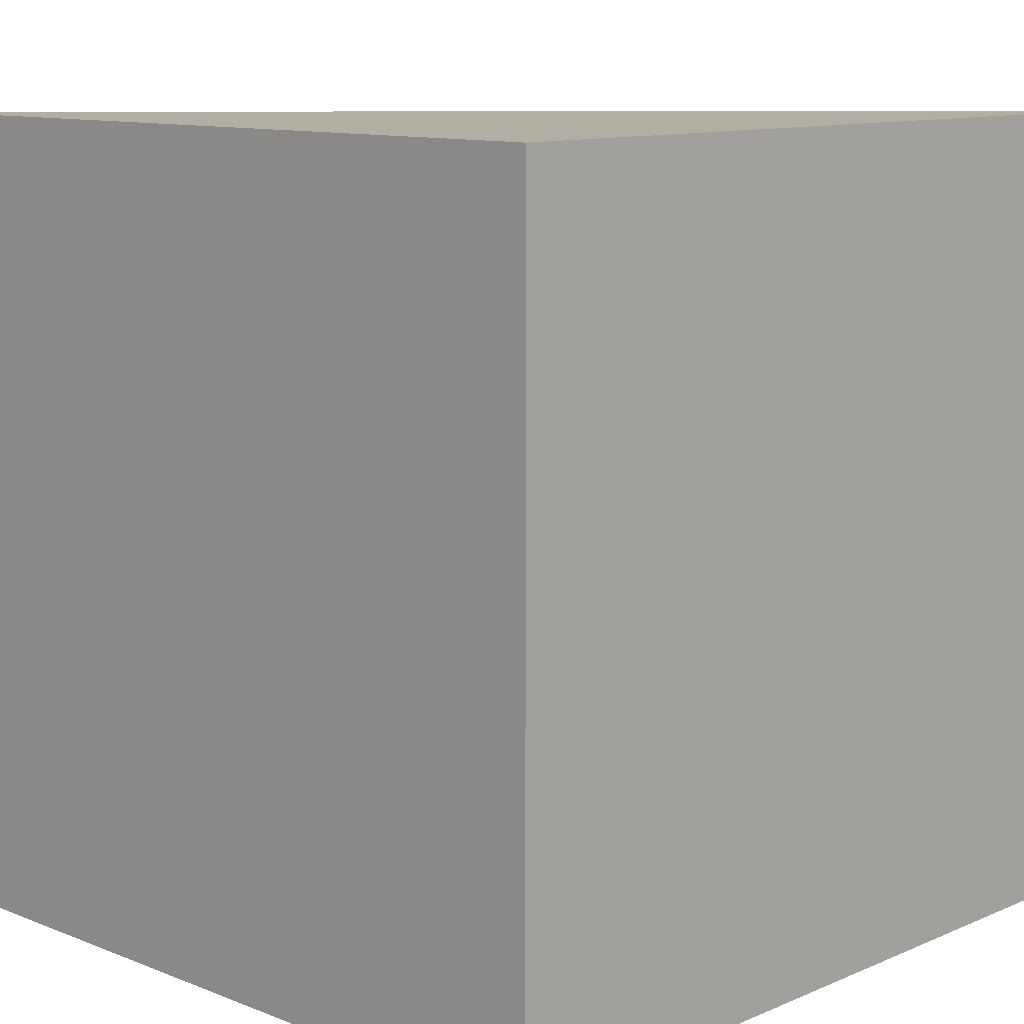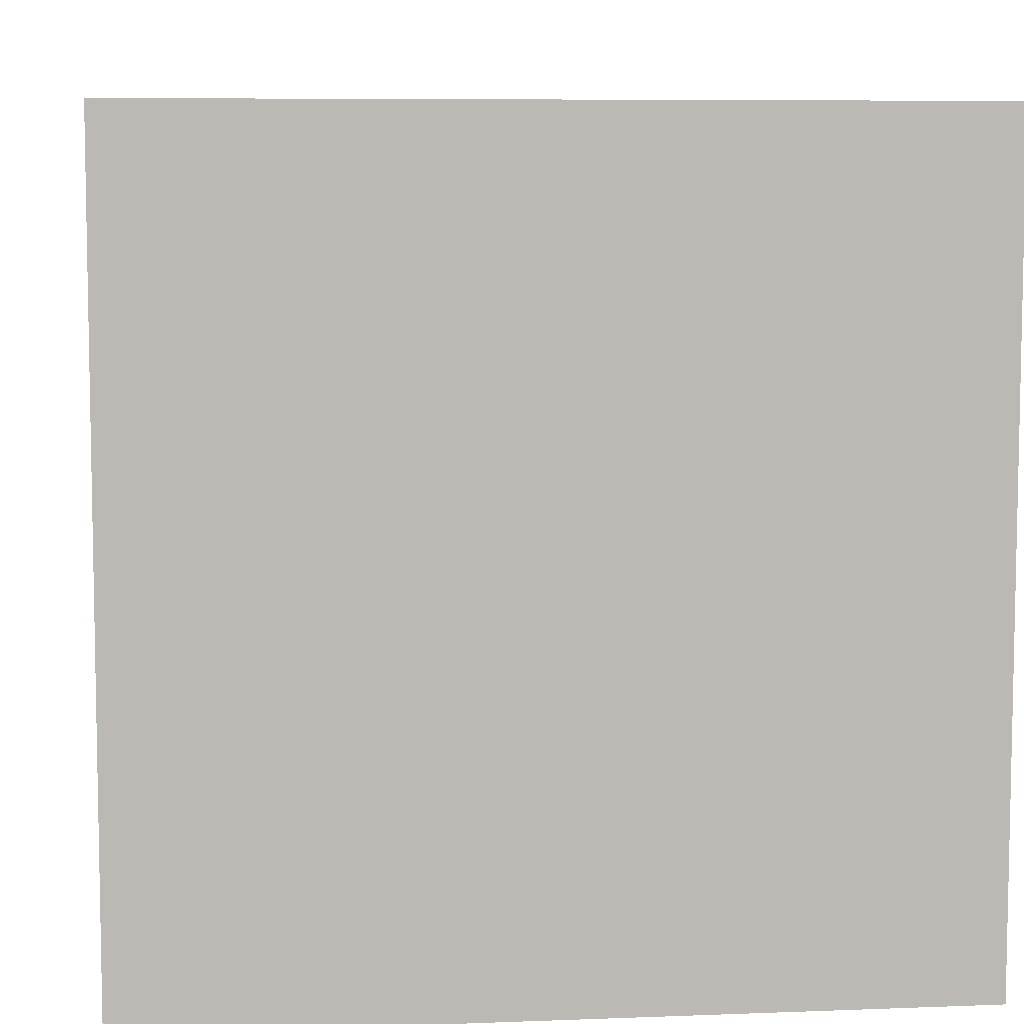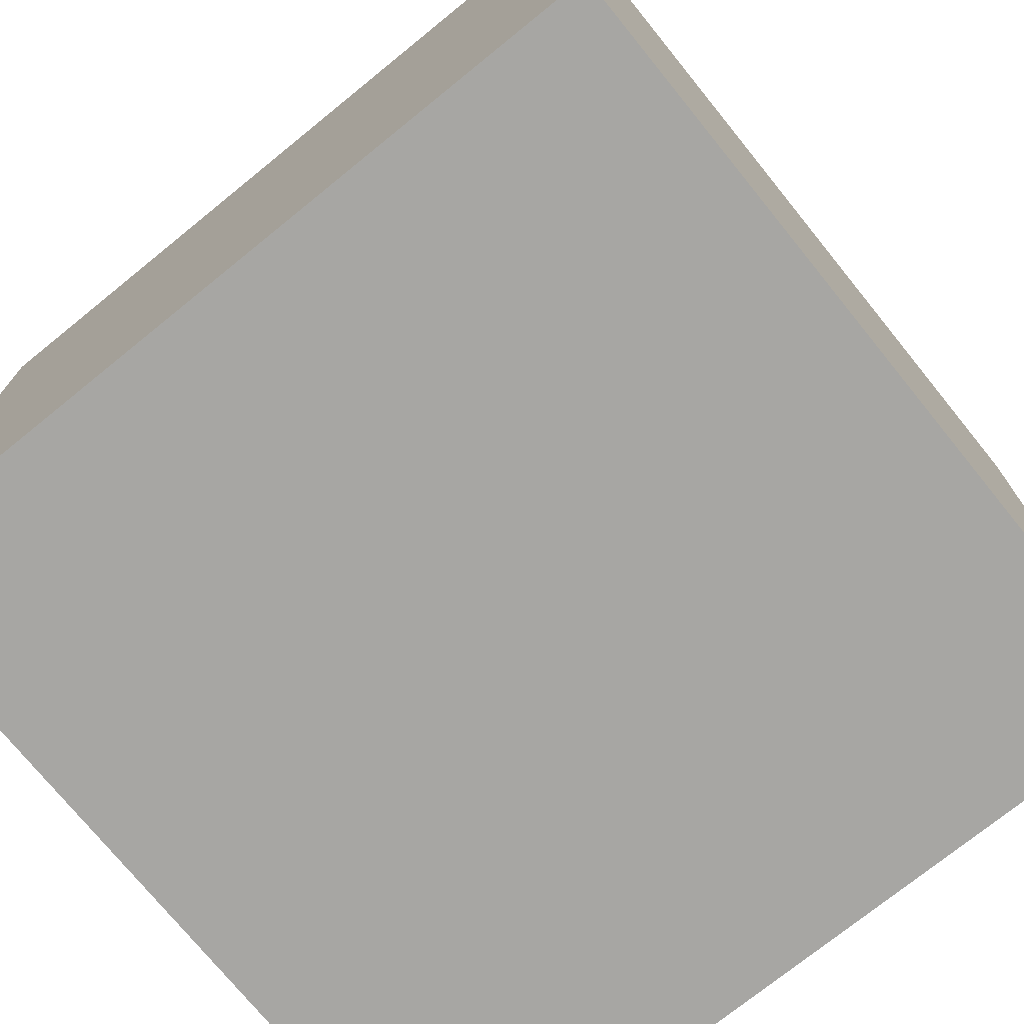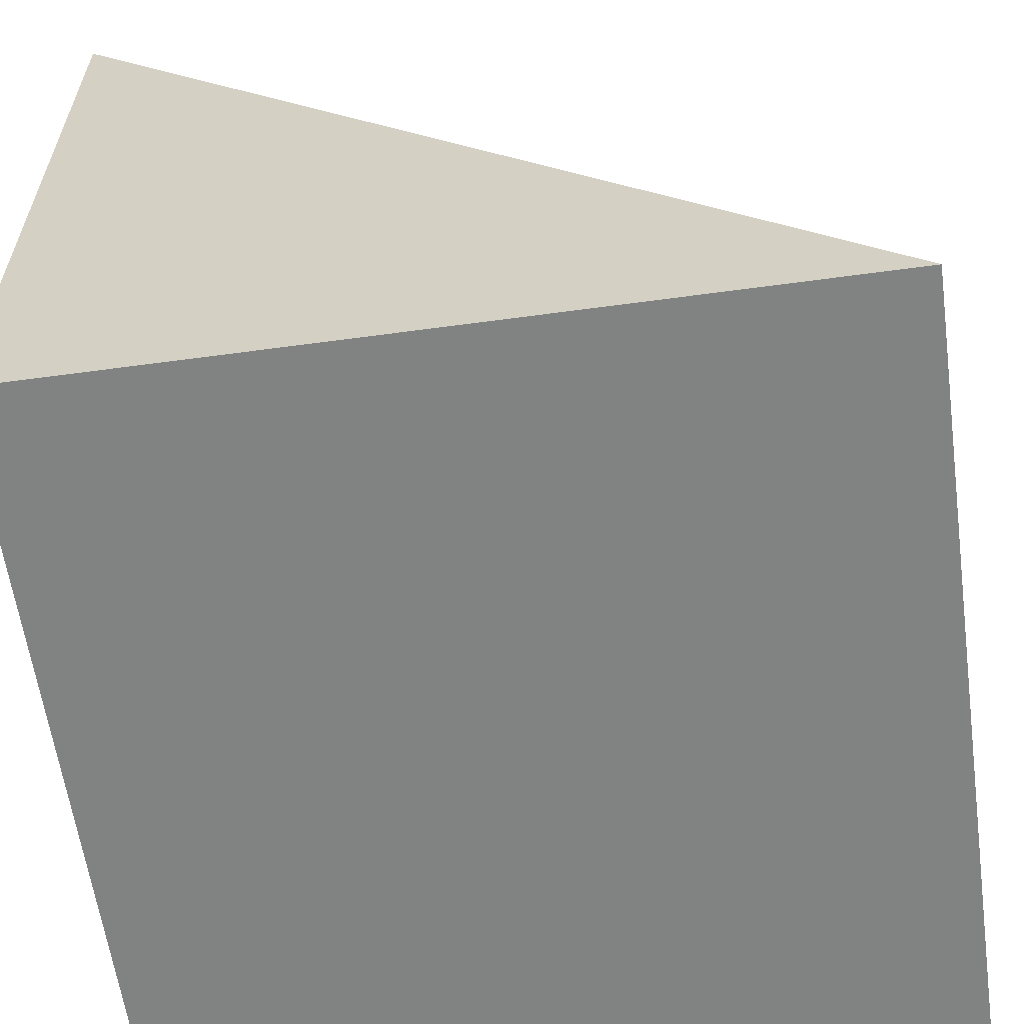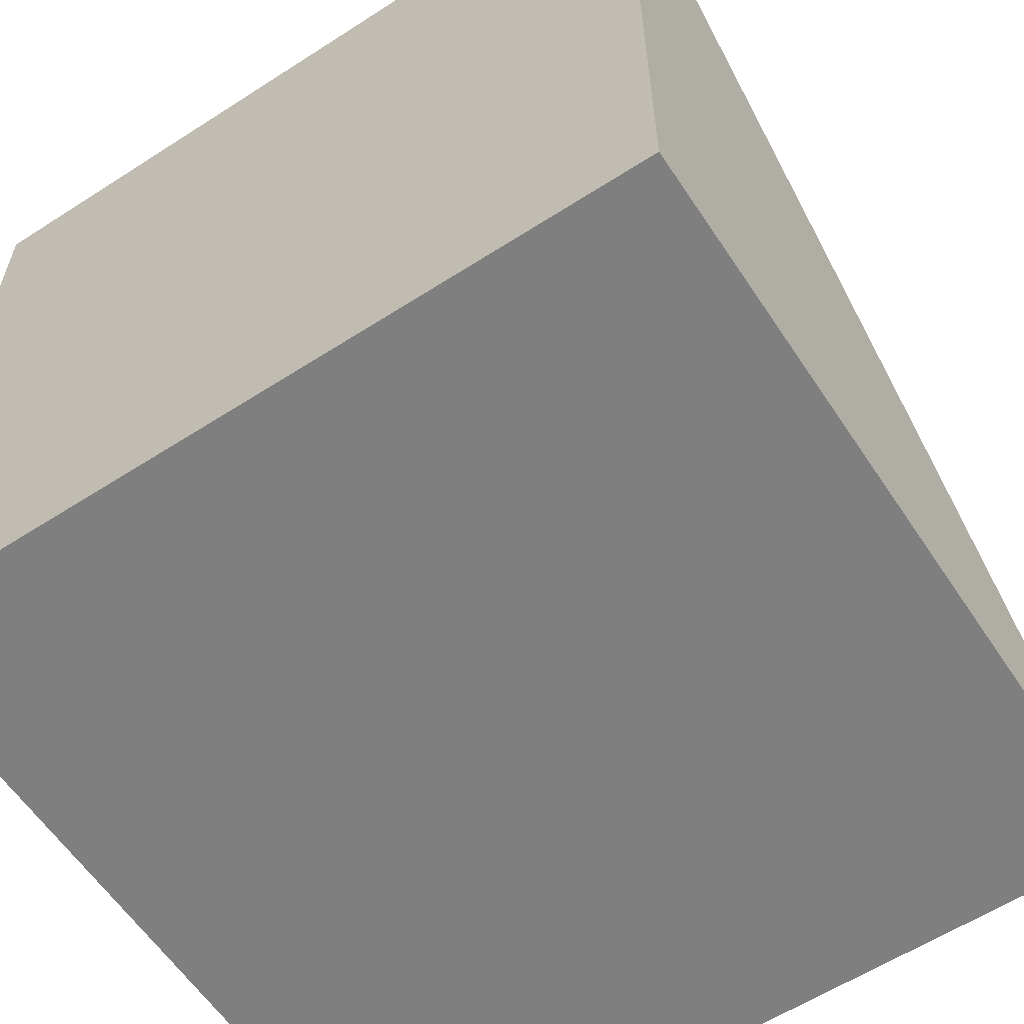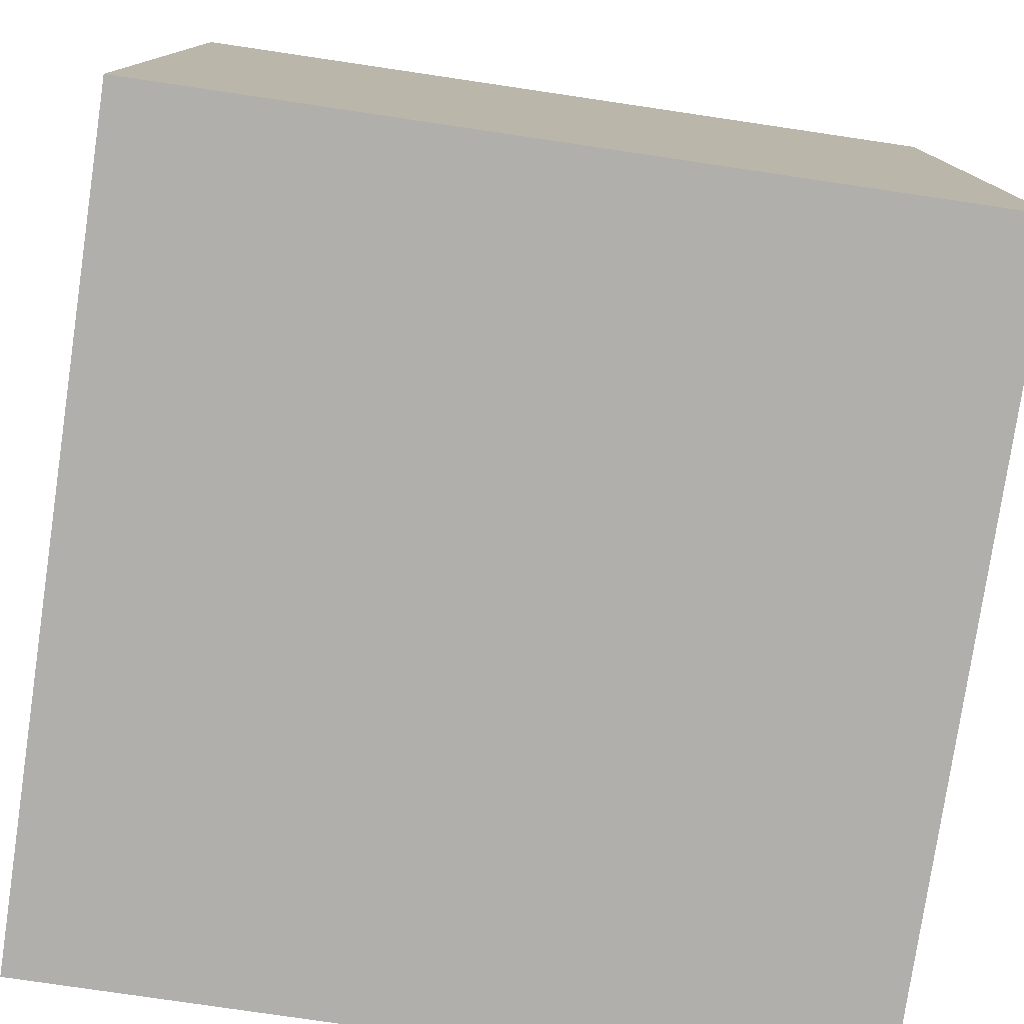
<metadata>
{"format":"obj","ext":"obj","renderer":"f3d","projection":"perspective","resolution":1024,"background":"white","views":[{"elev":11.0,"azim":-46.1,"up":"+Z"},{"elev":7.2,"azim":-96.4,"up":"+Z"},{"elev":-74.1,"azim":-51.0,"up":"+Z"},{"elev":-60.6,"azim":97.9,"up":"+Z"},{"elev":-59.9,"azim":-56.6,"up":"+Y"},{"elev":-78.1,"azim":-8.4,"up":"+Z"}]}
</metadata>
<code>
o Wedge_Corner_Inner
v 1 -1 -1
v 1 1 -1
v -1 -1 -1
v 1 -1 1
v -1 1 -1
v -1 -1 1
v -1 1 1
f 5 1 3
f 5 3 6
f 6 1 4
f 5 4 2
f 5 7 4
f 1 2 4
f 6 4 7
f 5 2 1
f 6 3 1
f 5 6 7

</code>
